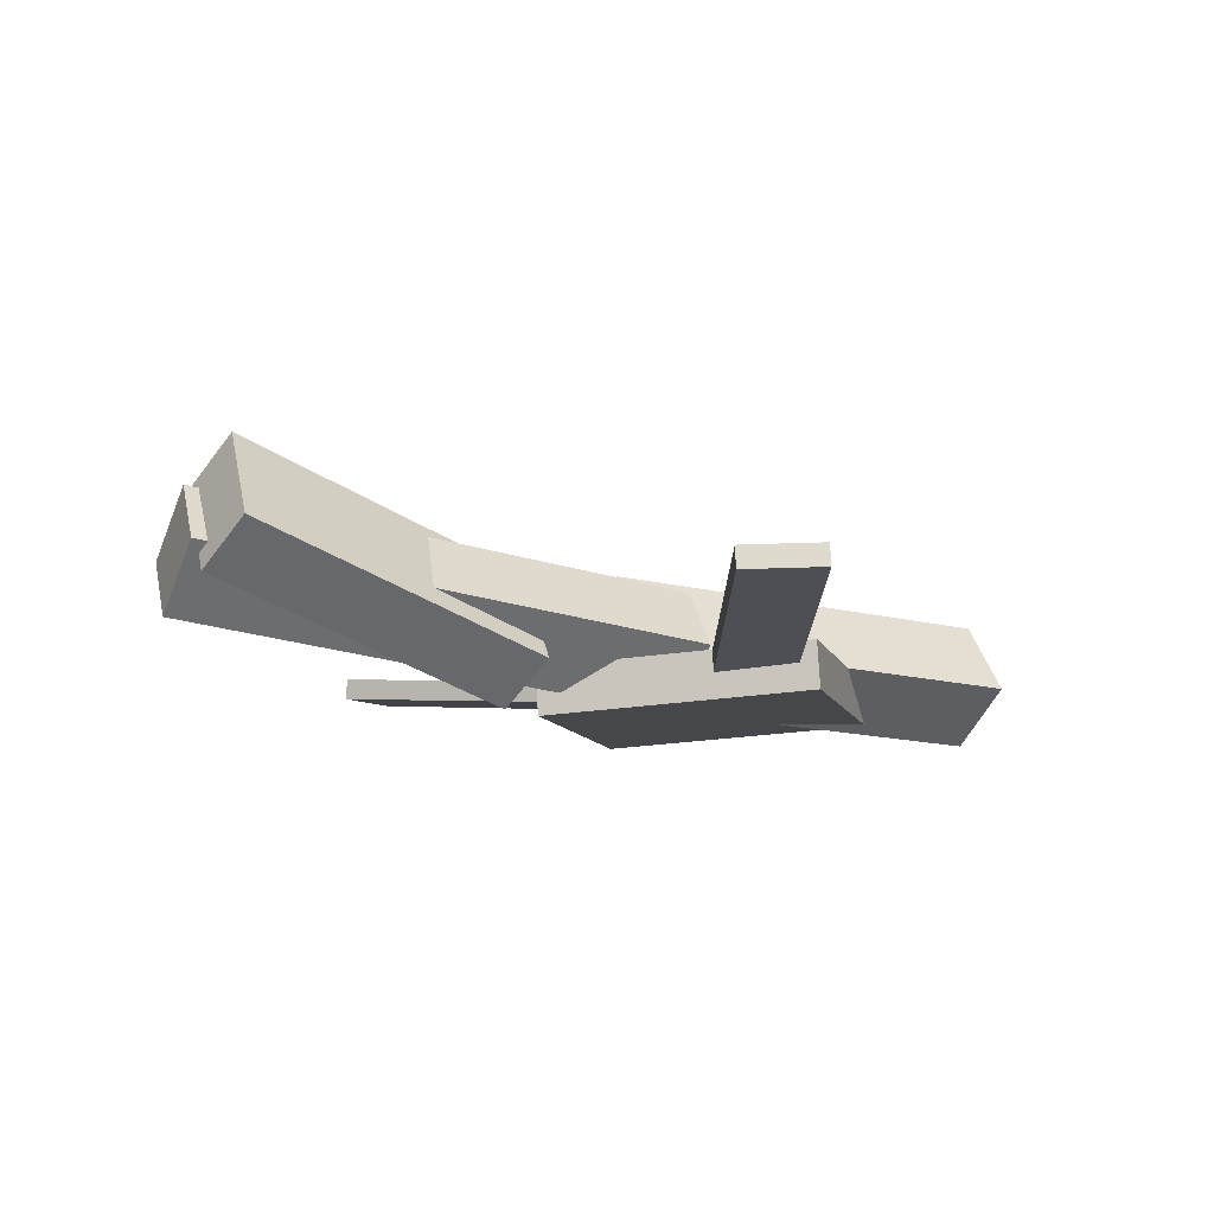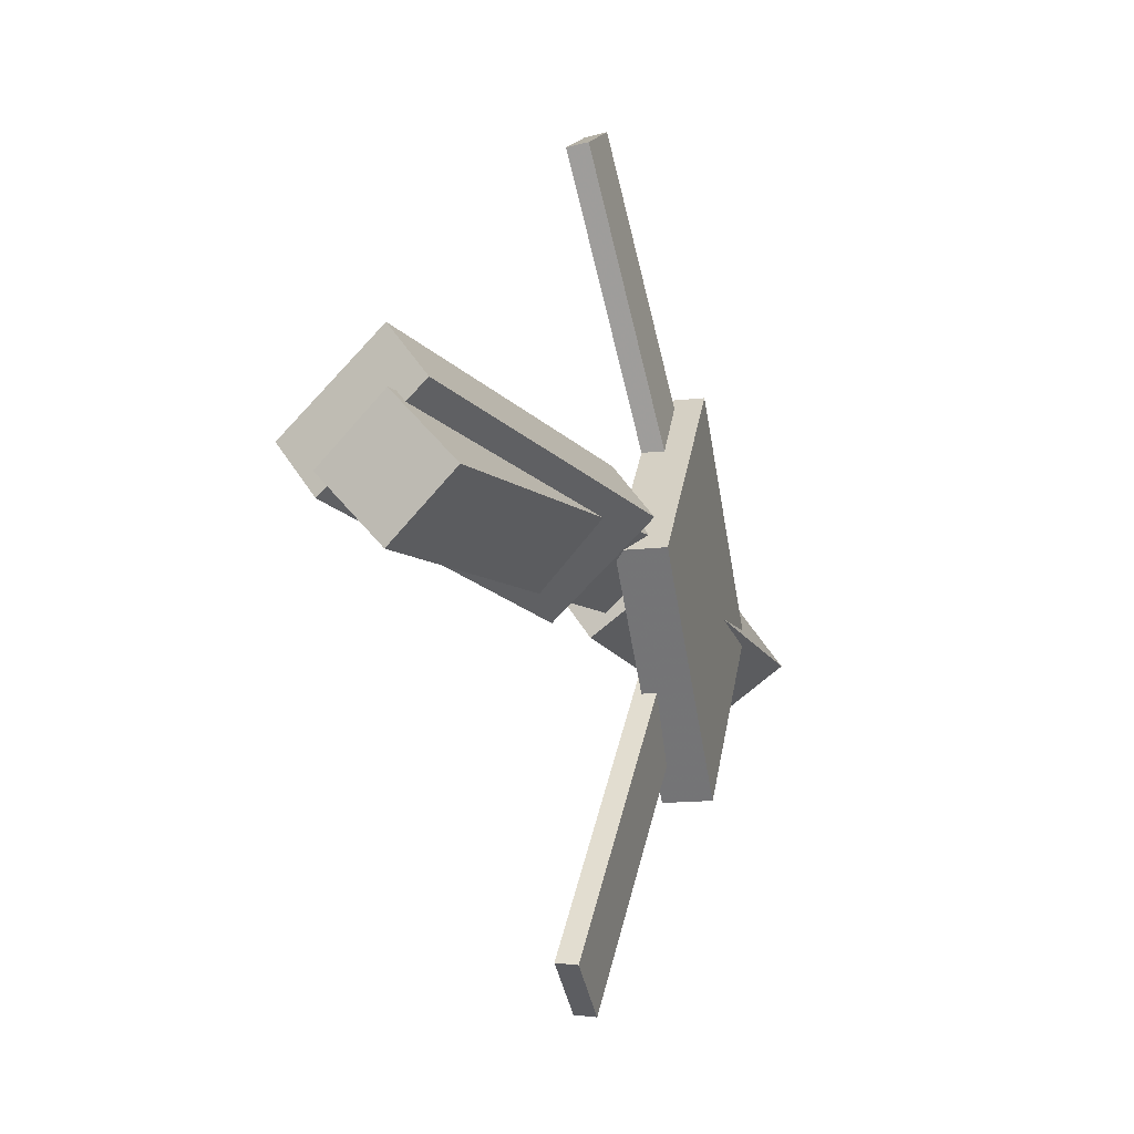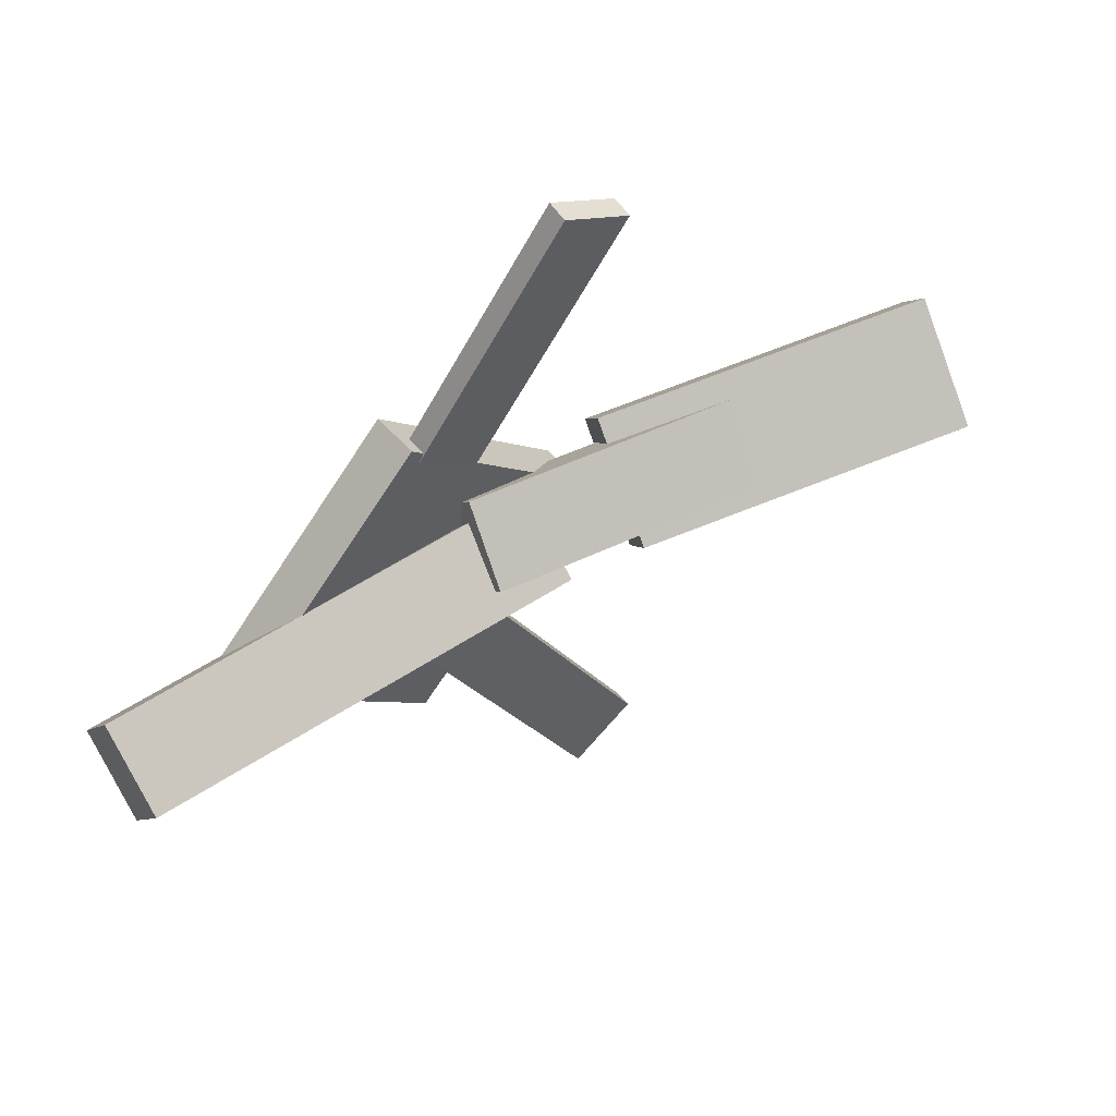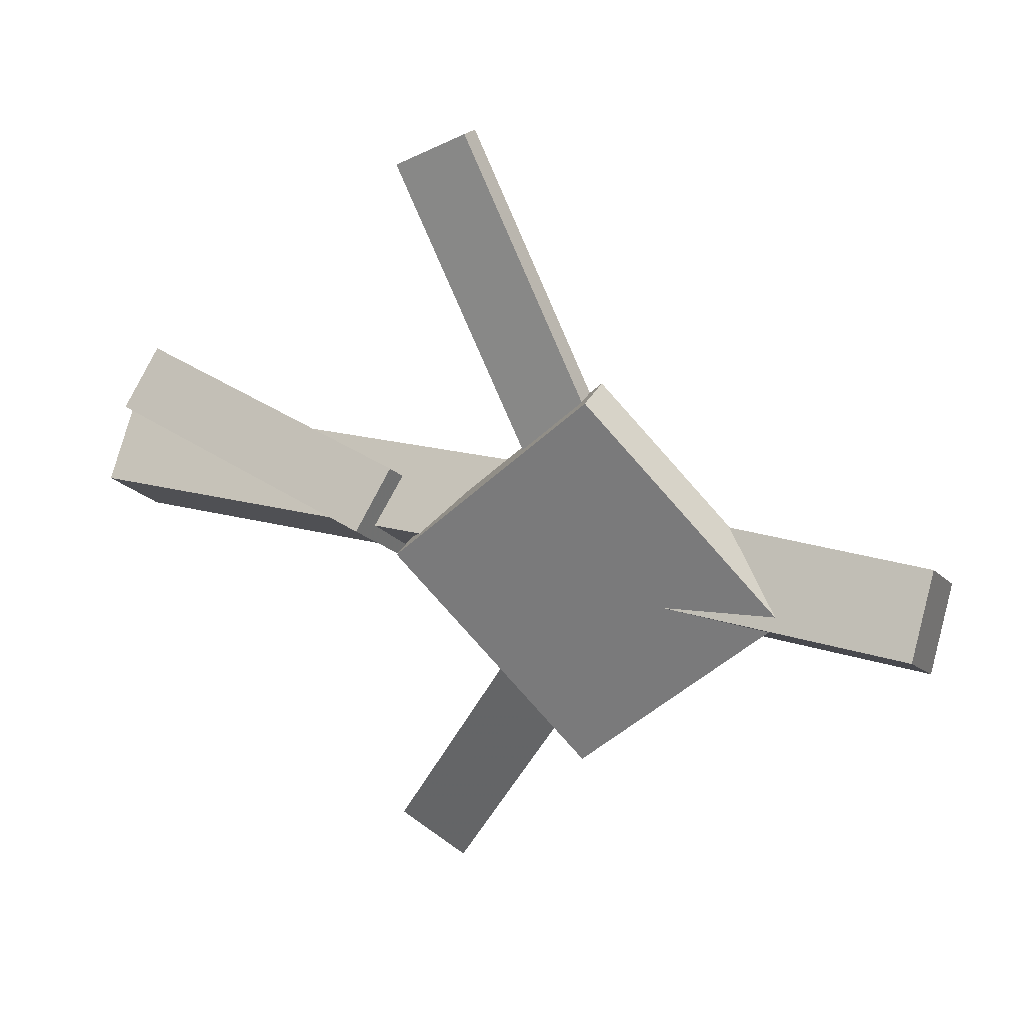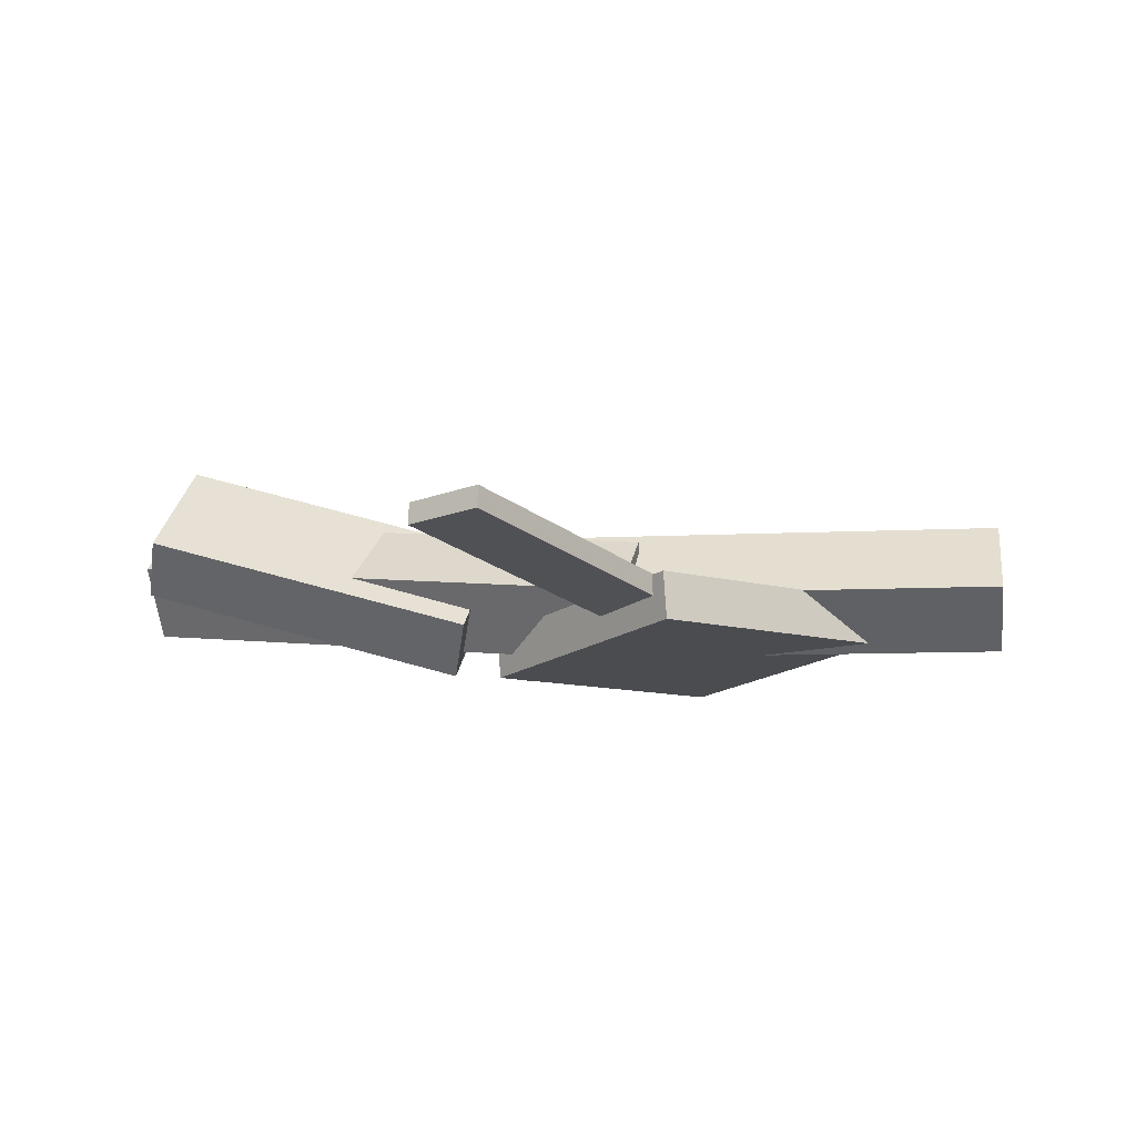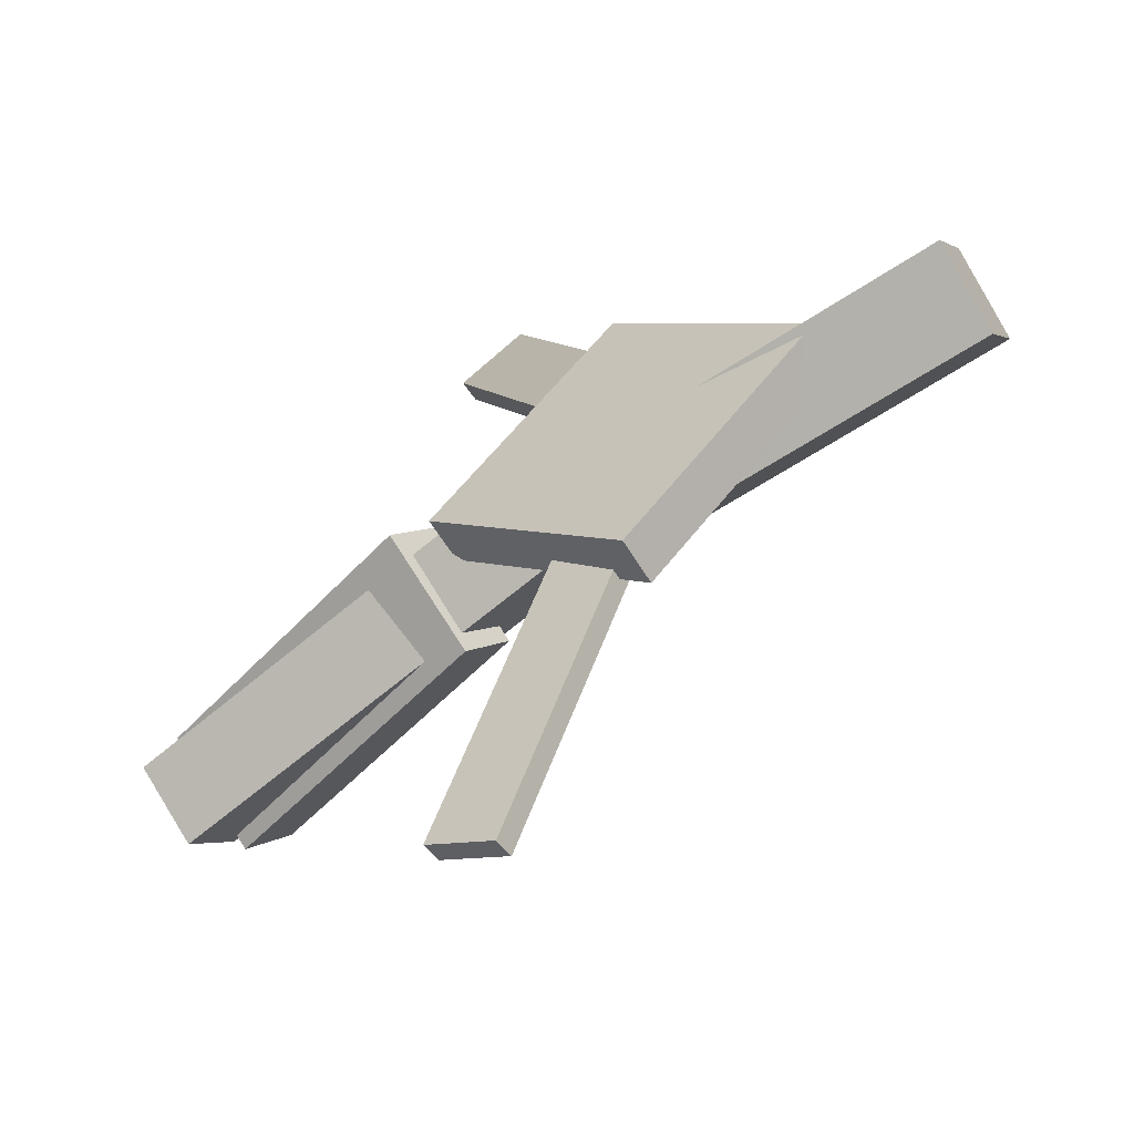
<metadata>
{"format":"obj","ext":"obj","renderer":"f3d","projection":"perspective","resolution":1024,"background":"white","views":[{"elev":-12.6,"azim":-30.8,"up":"+Y"},{"elev":-14.1,"azim":-72.9,"up":"+Z"},{"elev":53.2,"azim":143.5,"up":"+Z"},{"elev":28.1,"azim":24.6,"up":"+Z"},{"elev":-14.2,"azim":7.5,"up":"+Y"},{"elev":-57.3,"azim":34.0,"up":"+Z"}]}
</metadata>
<code>
v 0.1063 -0.05408 -0.04837
v 0.05357 -0.0574 -0.01934
v 0.1063 -0.07034 -0.0503
v 0.05353 -0.07366 -0.02127
v -0.04193 -0.0222 -0.3141
v -0.09468 -0.02553 -0.2851
v -0.04197 -0.03846 -0.3161
v -0.09472 -0.04178 -0.287
f 1.0 7.0 5.0
f 1.0 3.0 7.0
f 1.0 4.0 3.0
f 1.0 2.0 4.0
f 3.0 8.0 7.0
f 3.0 4.0 8.0
f 5.0 7.0 8.0
f 5.0 8.0 6.0
f 1.0 5.0 6.0
f 1.0 6.0 2.0
f 2.0 6.0 8.0
f 2.0 8.0 4.0
v -0.006849 -0.04173 0.04257
v 0.3297 -0.04612 0.04573
v -0.005724 0.0153 0.001998
v 0.3308 0.01091 0.005157
v -0.006844 -0.0808 -0.01234
v 0.3297 -0.08519 -0.009182
v -0.005719 -0.02377 -0.05292
v 0.3308 -0.02816 -0.04976
f 9.0 15.0 13.0
f 9.0 11.0 15.0
f 9.0 12.0 11.0
f 9.0 10.0 12.0
f 11.0 16.0 15.0
f 11.0 12.0 16.0
f 13.0 15.0 16.0
f 13.0 16.0 14.0
f 9.0 13.0 14.0
f 9.0 14.0 10.0
f 10.0 14.0 16.0
f 10.0 16.0 12.0
v -0.3433 -0.0006867 -0.07067
v -0.3527 -0.04976 -0.02664
v -0.3439 0.04447 -0.02049
v -0.3534 -0.004598 0.02355
v 0.04876 -0.03997 -0.03039
v 0.03932 -0.08904 0.01365
v 0.04813 0.00519 0.0198
v 0.03869 -0.04388 0.06383
f 17.0 23.0 21.0
f 17.0 19.0 23.0
f 17.0 20.0 19.0
f 17.0 18.0 20.0
f 19.0 24.0 23.0
f 19.0 20.0 24.0
f 21.0 23.0 24.0
f 21.0 24.0 22.0
f 17.0 21.0 22.0
f 17.0 22.0 18.0
f 18.0 22.0 24.0
f 18.0 24.0 20.0
v -0.0843 -0.03012 0.2796
v -0.03114 -0.02798 0.3094
v 0.06705 -0.06192 0.01204
v 0.1202 -0.05977 0.04186
v -0.08463 -0.04667 0.2814
v -0.03147 -0.04453 0.3112
v 0.06672 -0.07846 0.01382
v 0.1199 -0.07632 0.04363
f 25.0 31.0 29.0
f 25.0 27.0 31.0
f 25.0 28.0 27.0
f 25.0 26.0 28.0
f 27.0 32.0 31.0
f 27.0 28.0 32.0
f 29.0 31.0 32.0
f 29.0 32.0 30.0
f 25.0 29.0 30.0
f 25.0 30.0 26.0
f 26.0 30.0 32.0
f 26.0 32.0 28.0
v -0.3203 0.0793 0.007115
v -0.3336 0.04689 -0.03412
v -0.3343 0.004302 0.07057
v -0.3475 -0.02811 0.02934
v -0.07358 0.01141 -0.01884
v -0.08684 -0.02101 -0.06007
v -0.08755 -0.0636 0.04461
v -0.1008 -0.09601 0.003381
f 33.0 39.0 37.0
f 33.0 35.0 39.0
f 33.0 36.0 35.0
f 33.0 34.0 36.0
f 35.0 40.0 39.0
f 35.0 36.0 40.0
f 37.0 39.0 40.0
f 37.0 40.0 38.0
f 33.0 37.0 38.0
f 33.0 38.0 34.0
f 34.0 38.0 40.0
f 34.0 40.0 36.0
v 0.2311 -0.07725 -0.005687
v 0.08373 -0.08718 -0.1563
v 0.2288 -0.04077 -0.005866
v 0.08146 -0.0507 -0.1565
v 0.08059 -0.08591 0.1421
v -0.06675 -0.09584 -0.008586
v 0.07832 -0.04942 0.1419
v -0.06903 -0.05935 -0.008766
f 41.0 47.0 45.0
f 41.0 43.0 47.0
f 41.0 44.0 43.0
f 41.0 42.0 44.0
f 43.0 48.0 47.0
f 43.0 44.0 48.0
f 45.0 47.0 48.0
f 45.0 48.0 46.0
f 41.0 45.0 46.0
f 41.0 46.0 42.0
f 42.0 46.0 48.0
f 42.0 48.0 44.0

</code>
